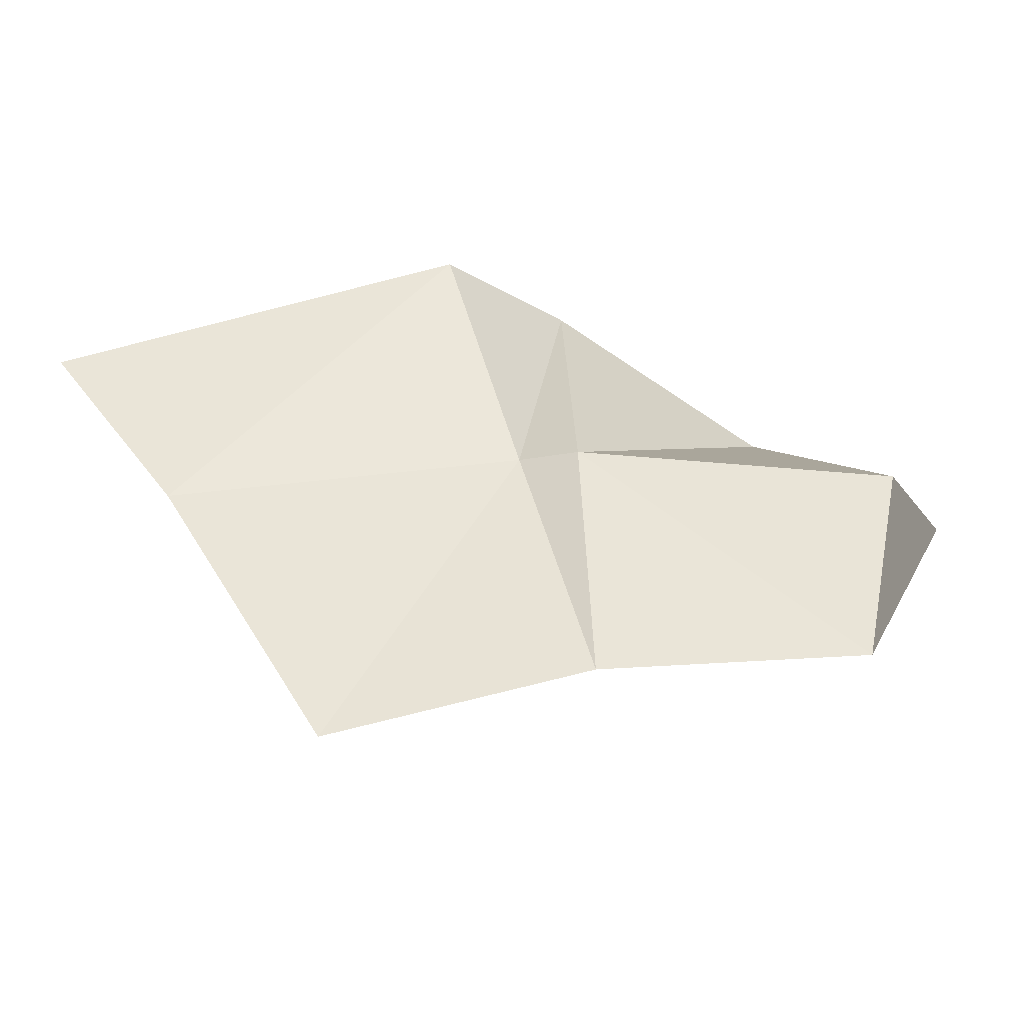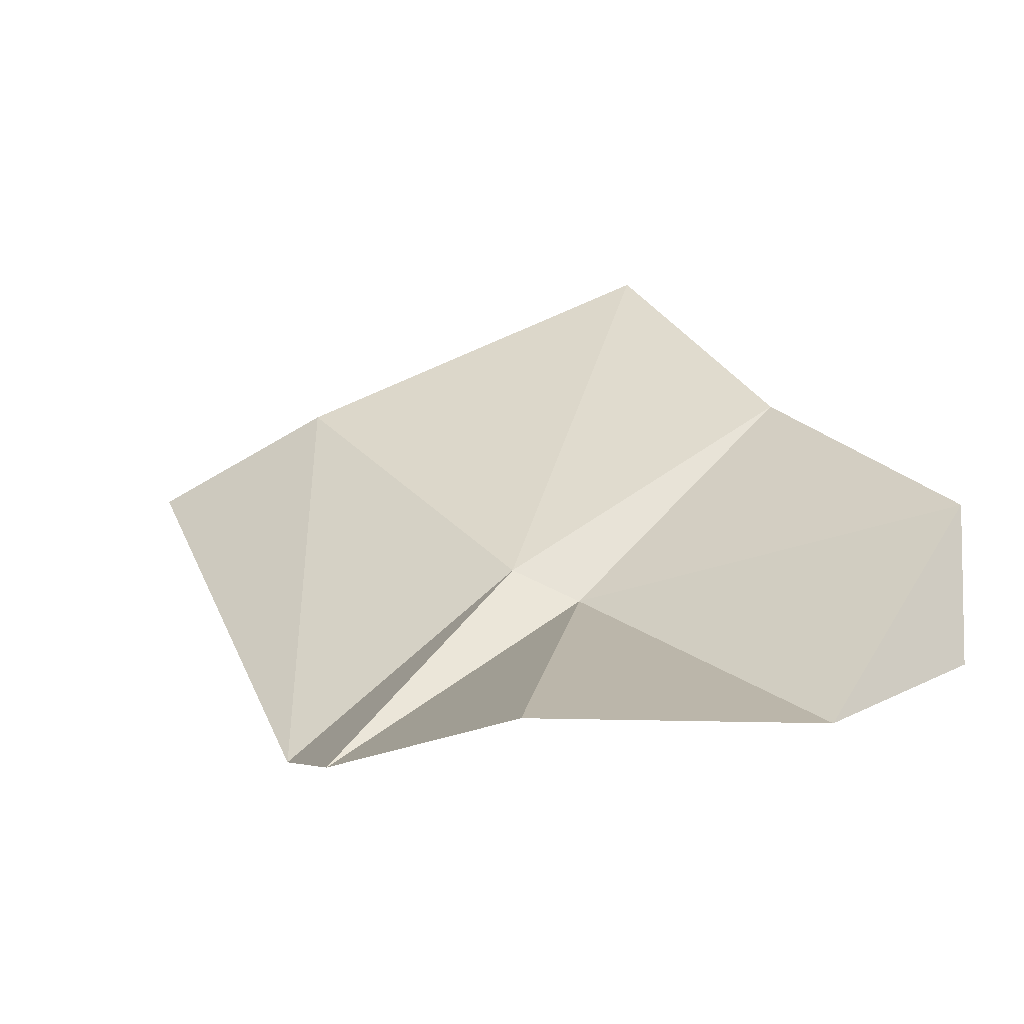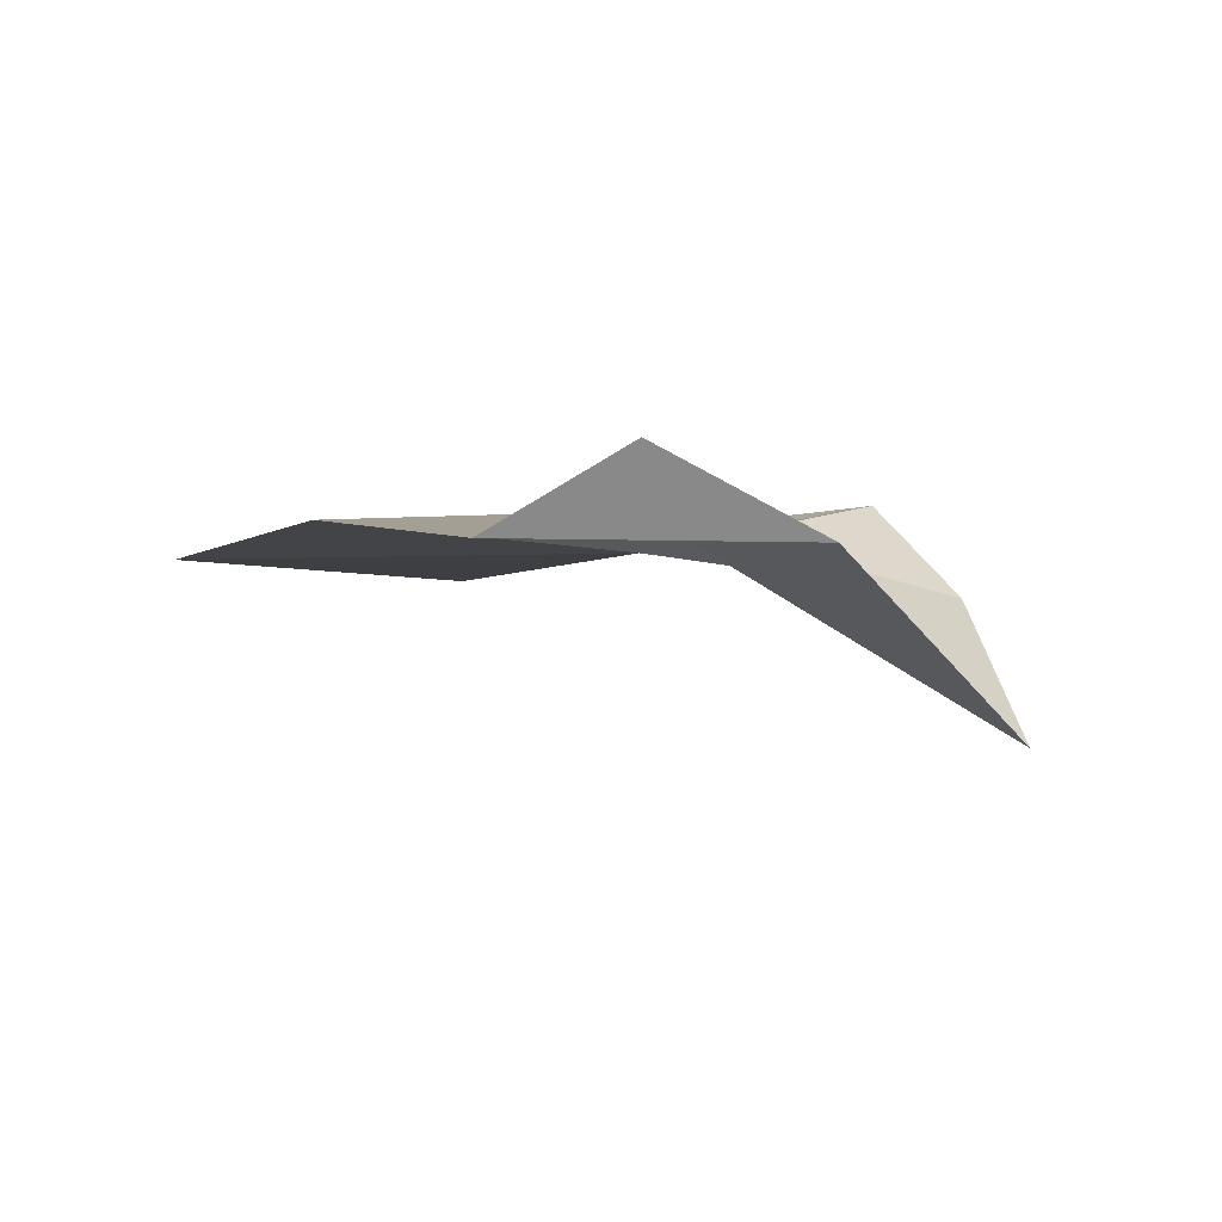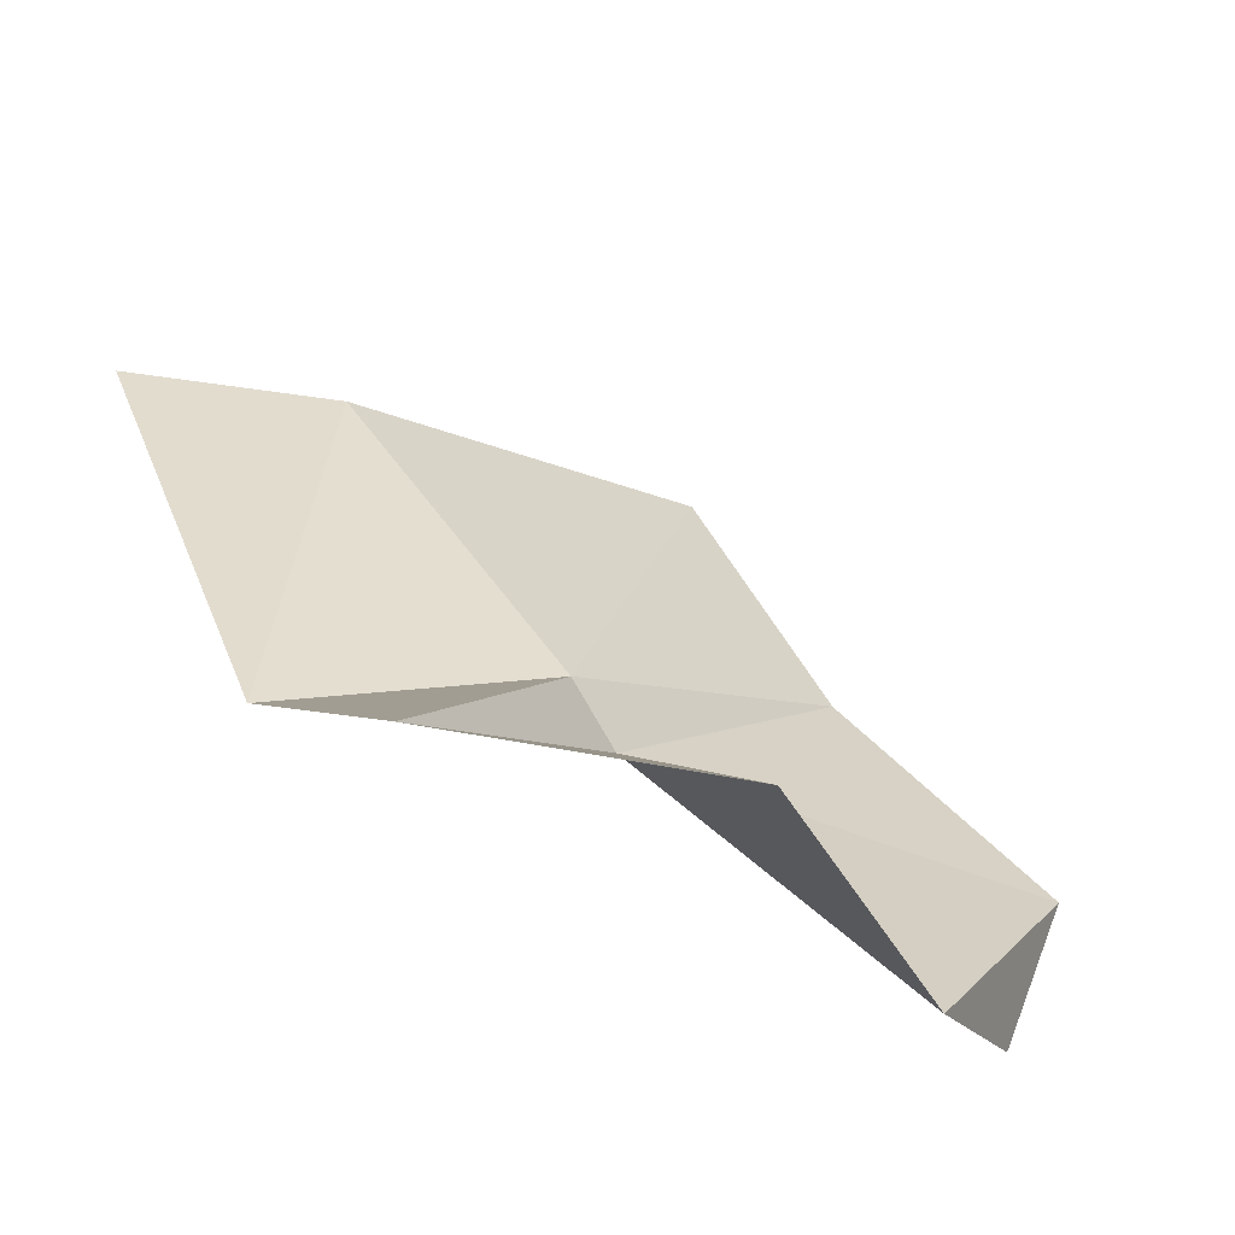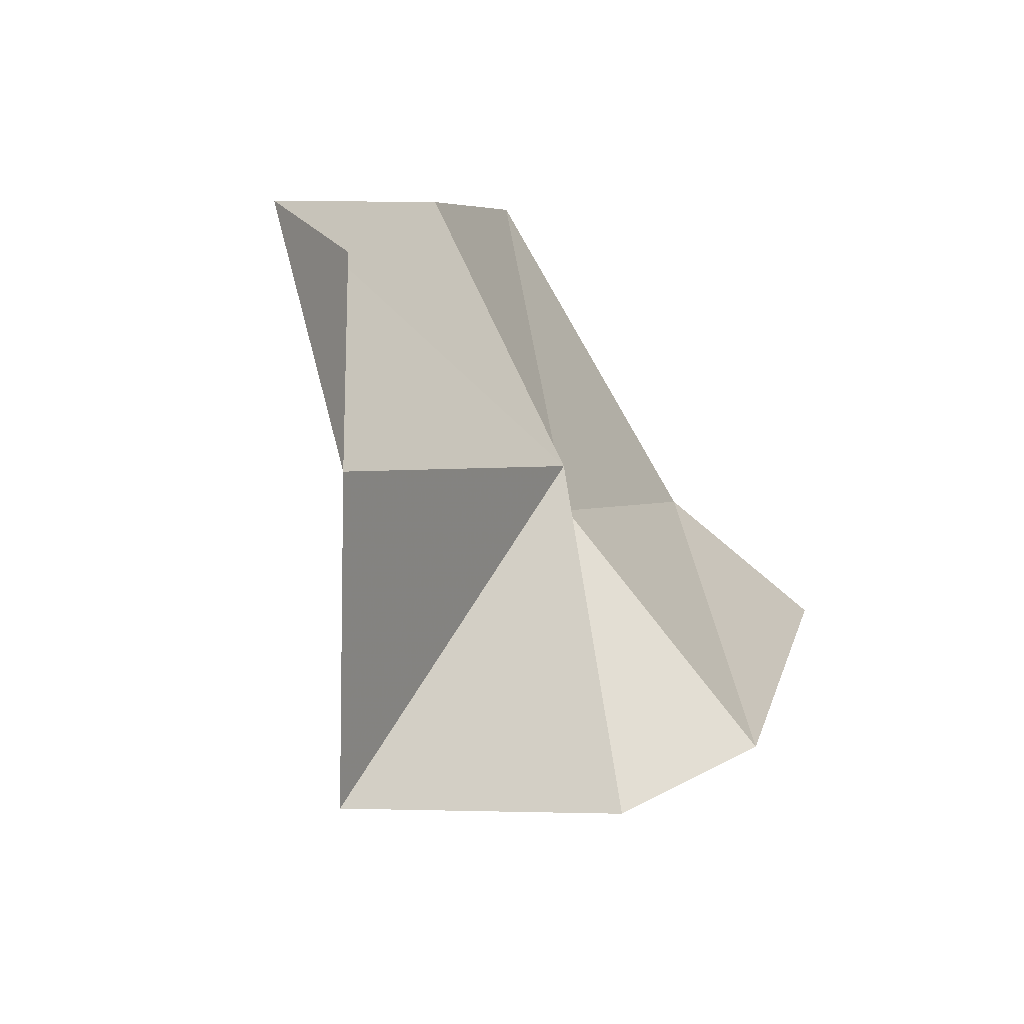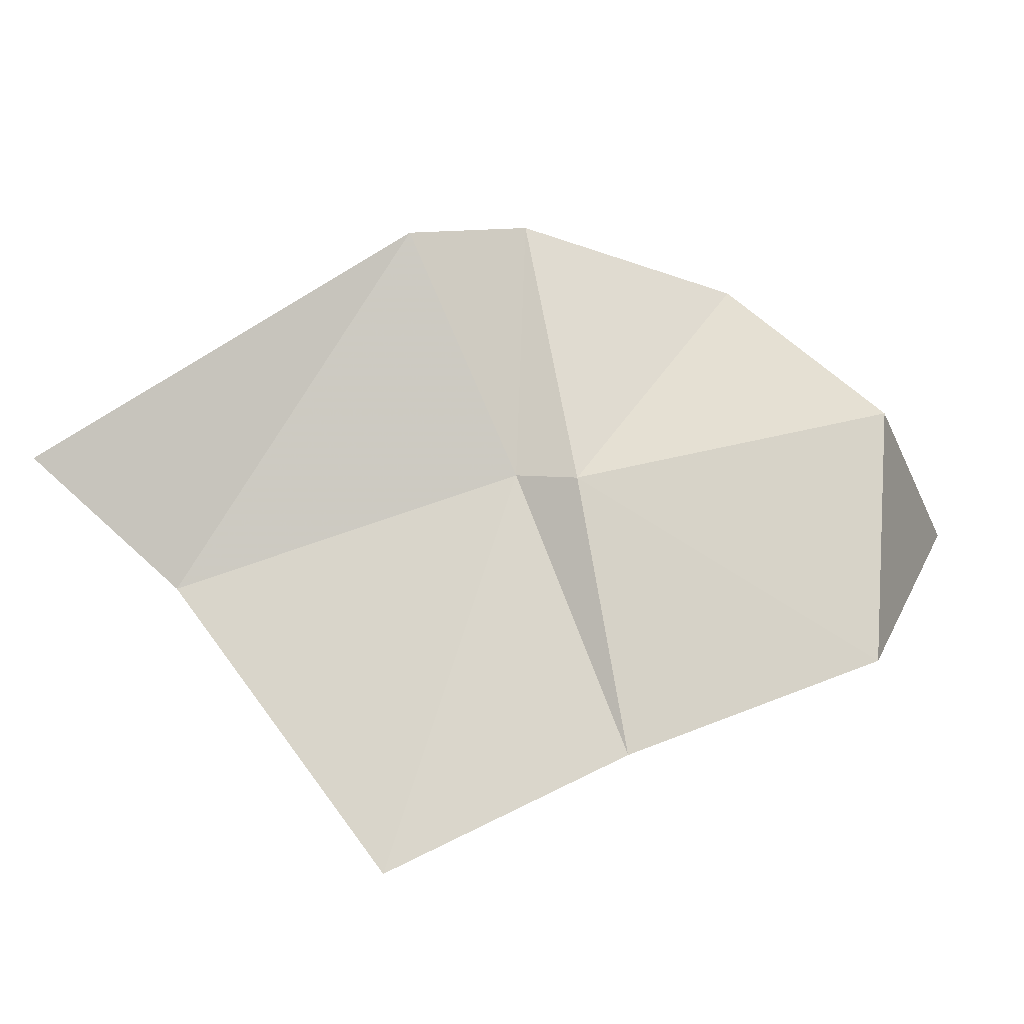
<metadata>
{"format":"obj","ext":"obj","renderer":"f3d","projection":"perspective","resolution":1024,"background":"white","views":[{"elev":42.5,"azim":42.0,"up":"+Y"},{"elev":-47.5,"azim":12.1,"up":"+Z"},{"elev":-7.4,"azim":115.6,"up":"+Y"},{"elev":-60.4,"azim":-31.1,"up":"+Z"},{"elev":-57.8,"azim":119.2,"up":"+Z"},{"elev":74.4,"azim":34.3,"up":"+Y"}]}
</metadata>
<code>
o Circle
v 5.293 0.5201 -1.866
v 6.356 0.4083 -4.532
v 6.452 0.1028 -1.738
v 8.606 0 -1
v 7.817 -0.0263 -3.647
v 9.466 0 -2.5
v 6.816 -0.2585 -5.234
v 8.187 0.1494 -3.816
v 10.48 -0.3478 -4.02
v 8.12 -1.238 -5.997
v 9.605 -0.3478 -5.52
v 10.35 0.08573 -4.835
f 4 6 5
f 5 3 4
f 3 5 2
f 2 1 3
f 2 5 7
f 7 5 8
f 5 6 8
f 8 6 9
f 9 12 11
f 11 8 9
f 8 11 10
f 10 7 8

</code>
